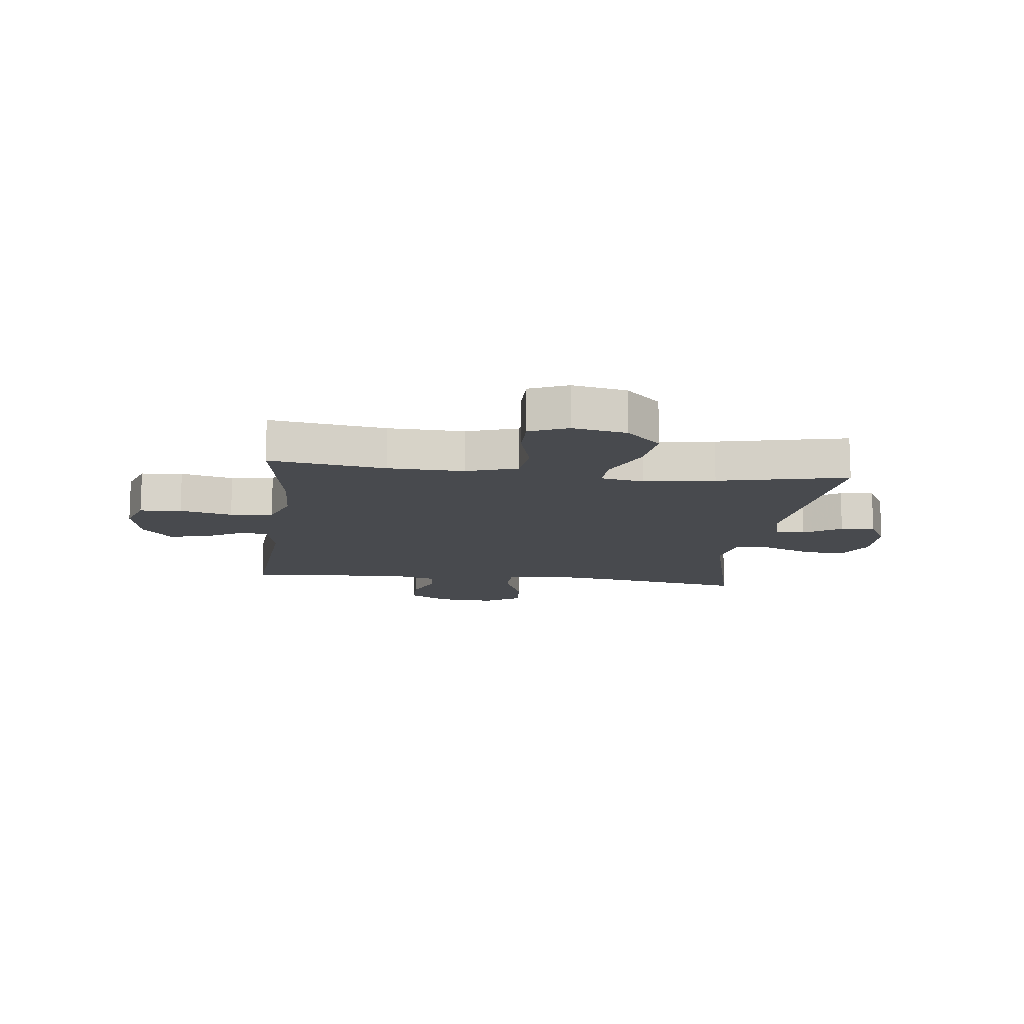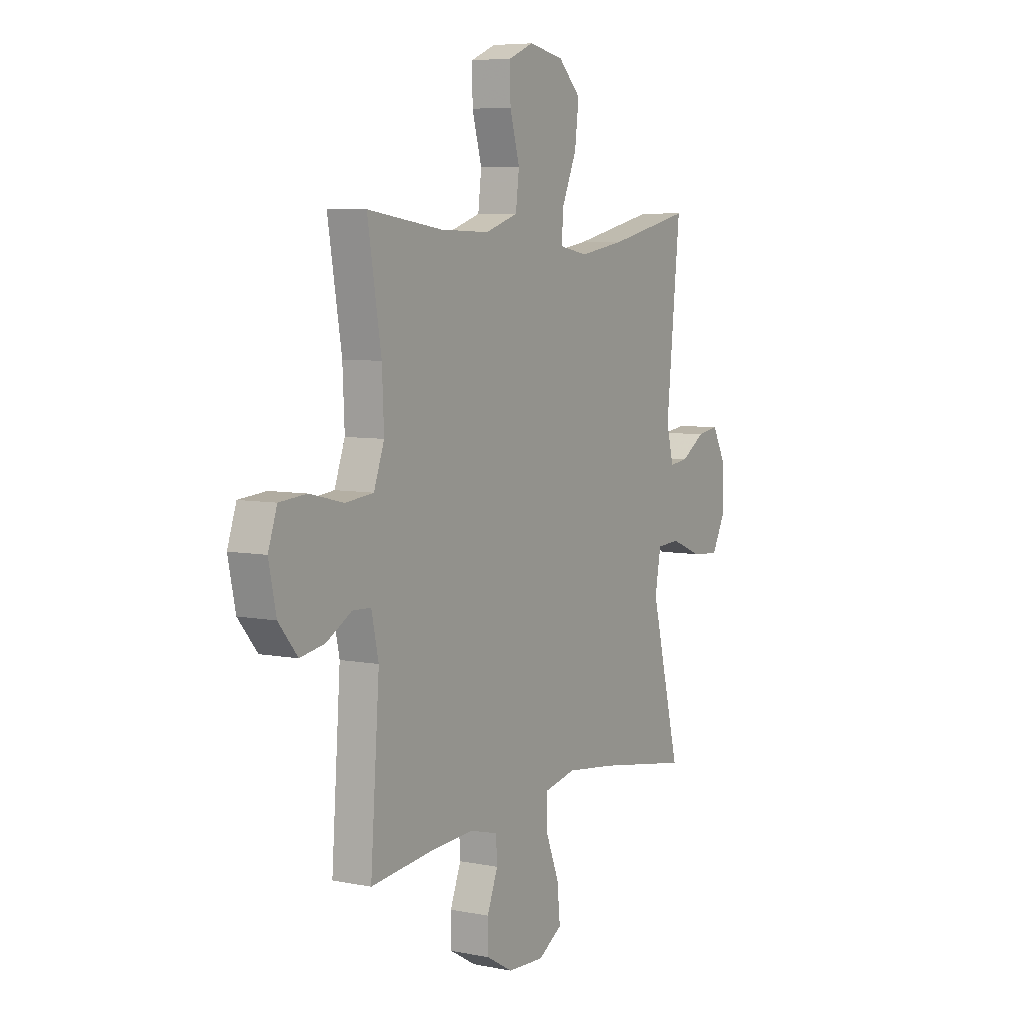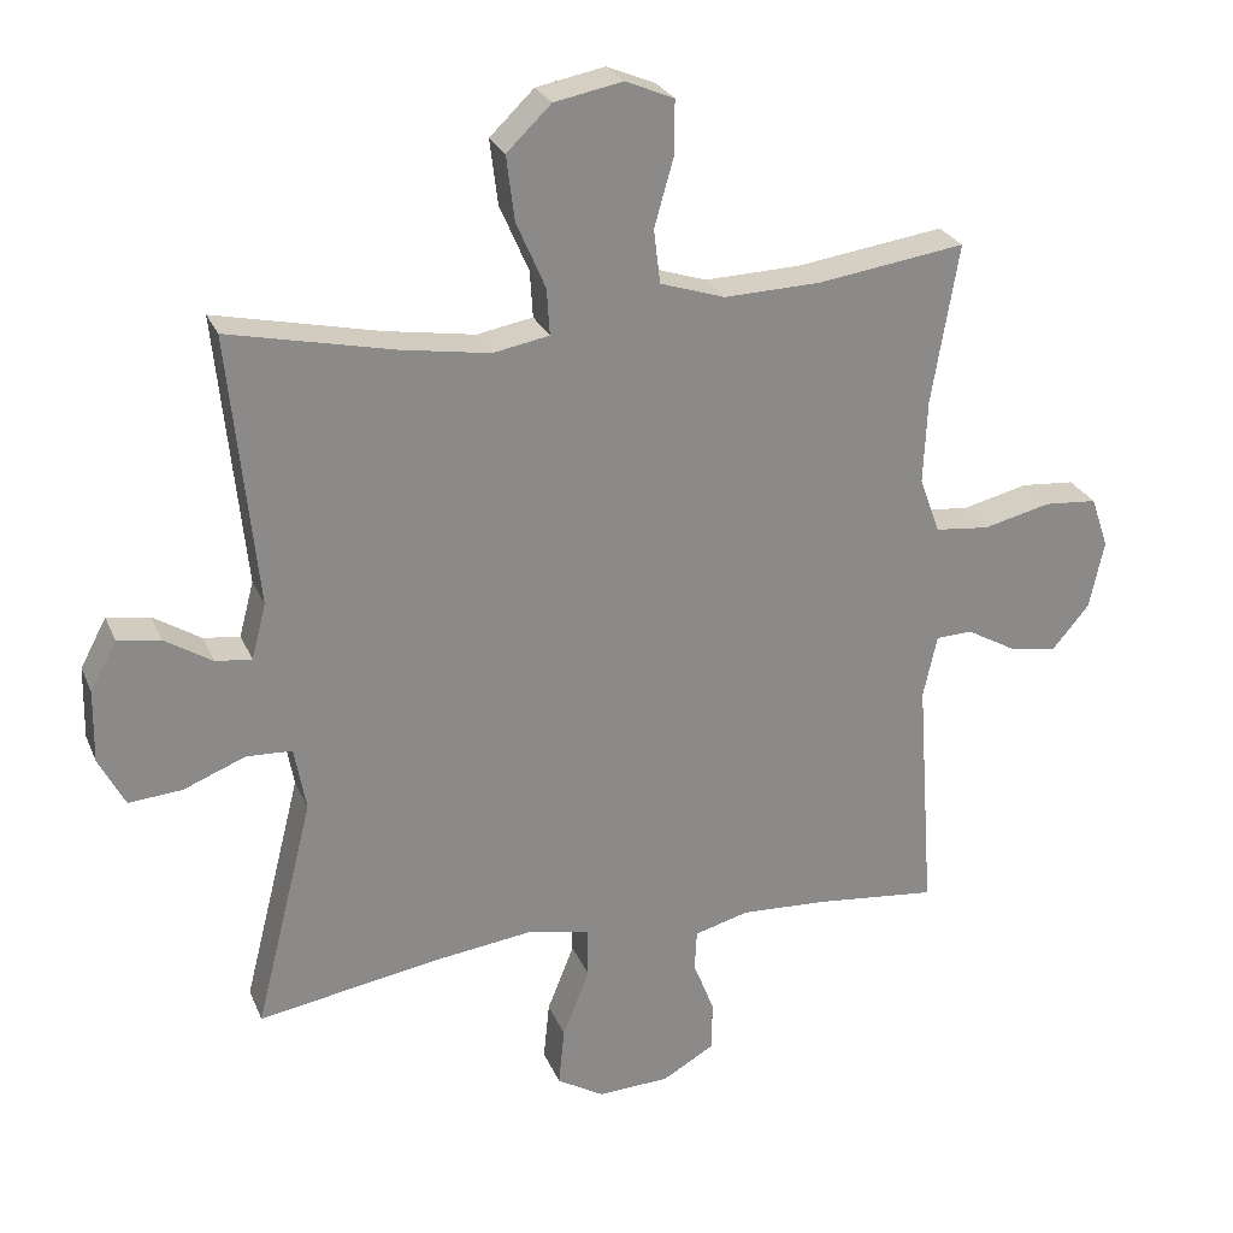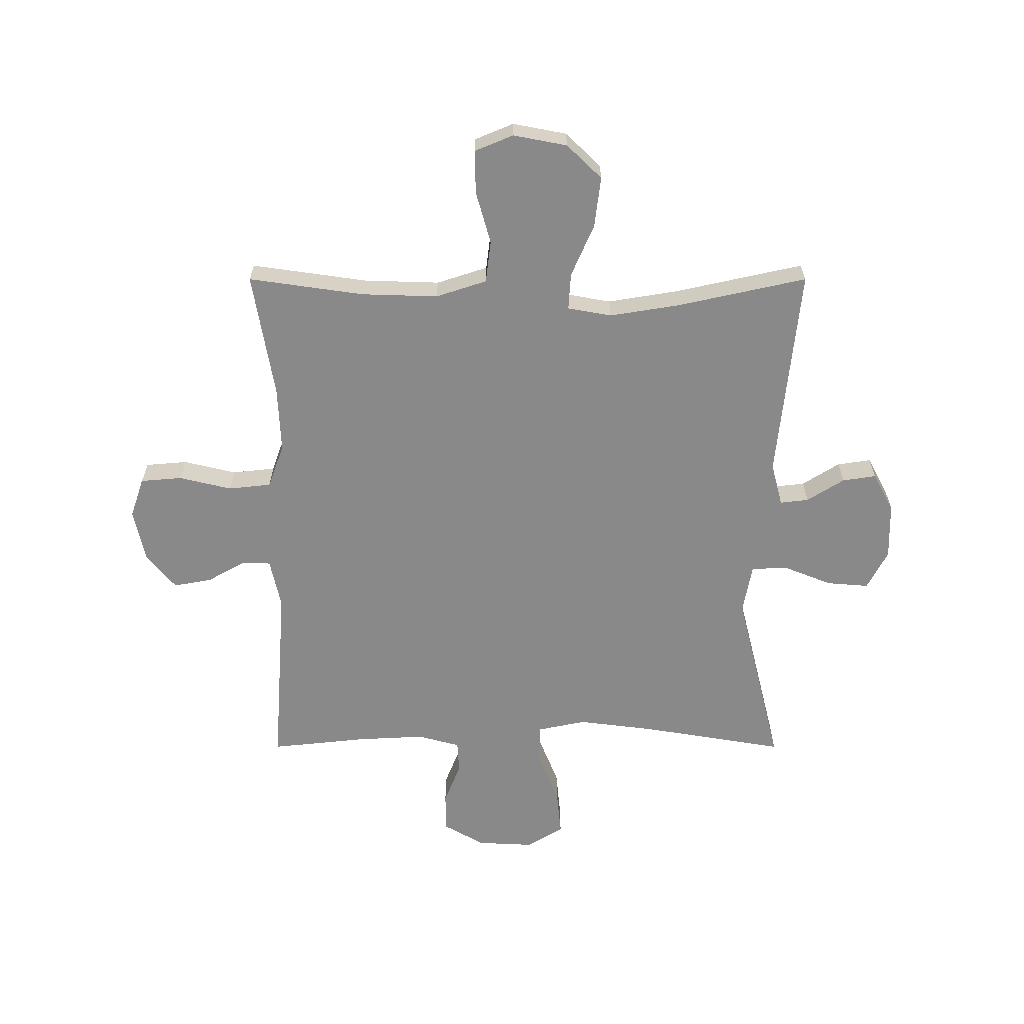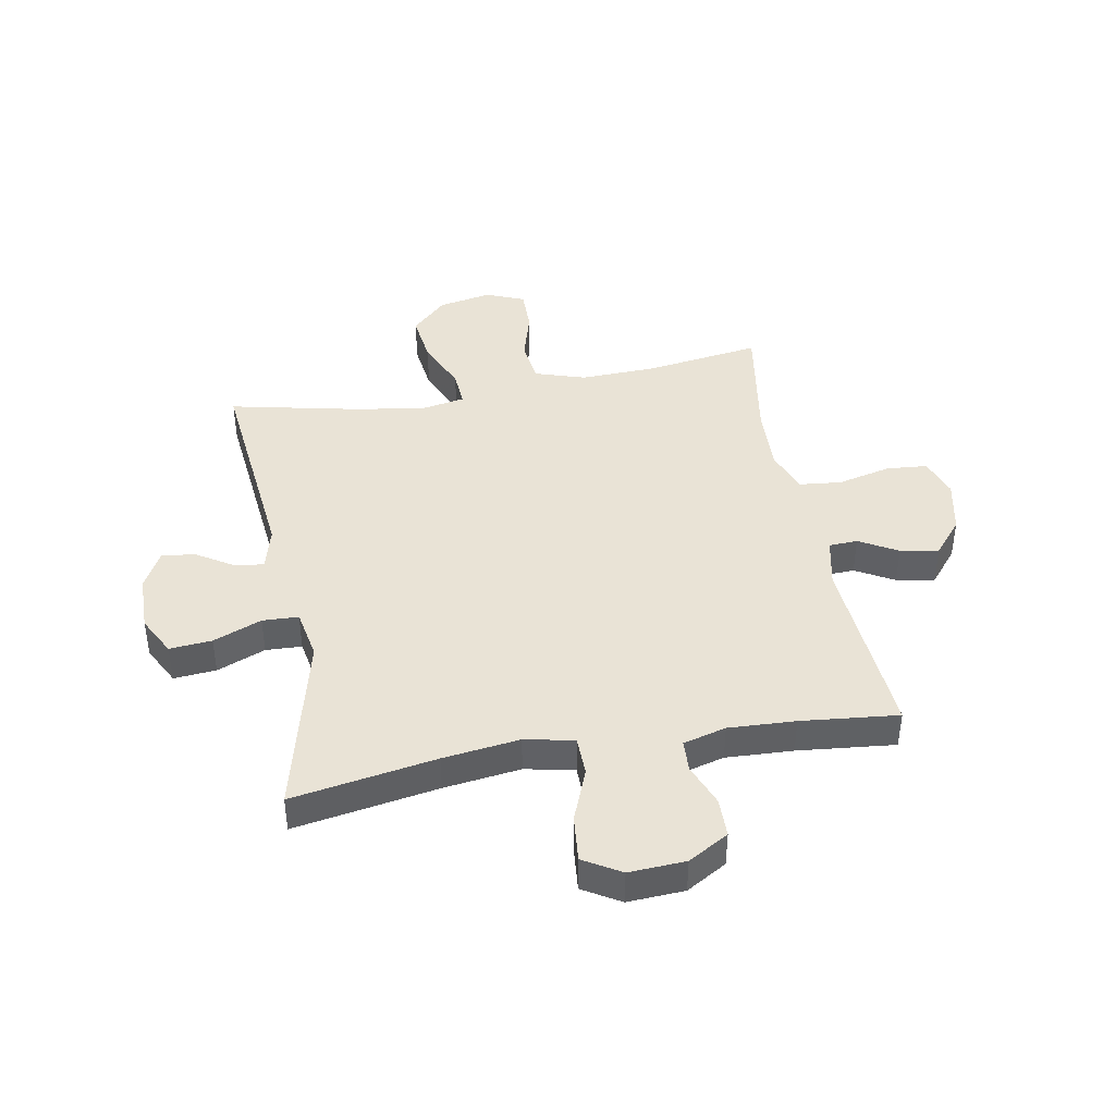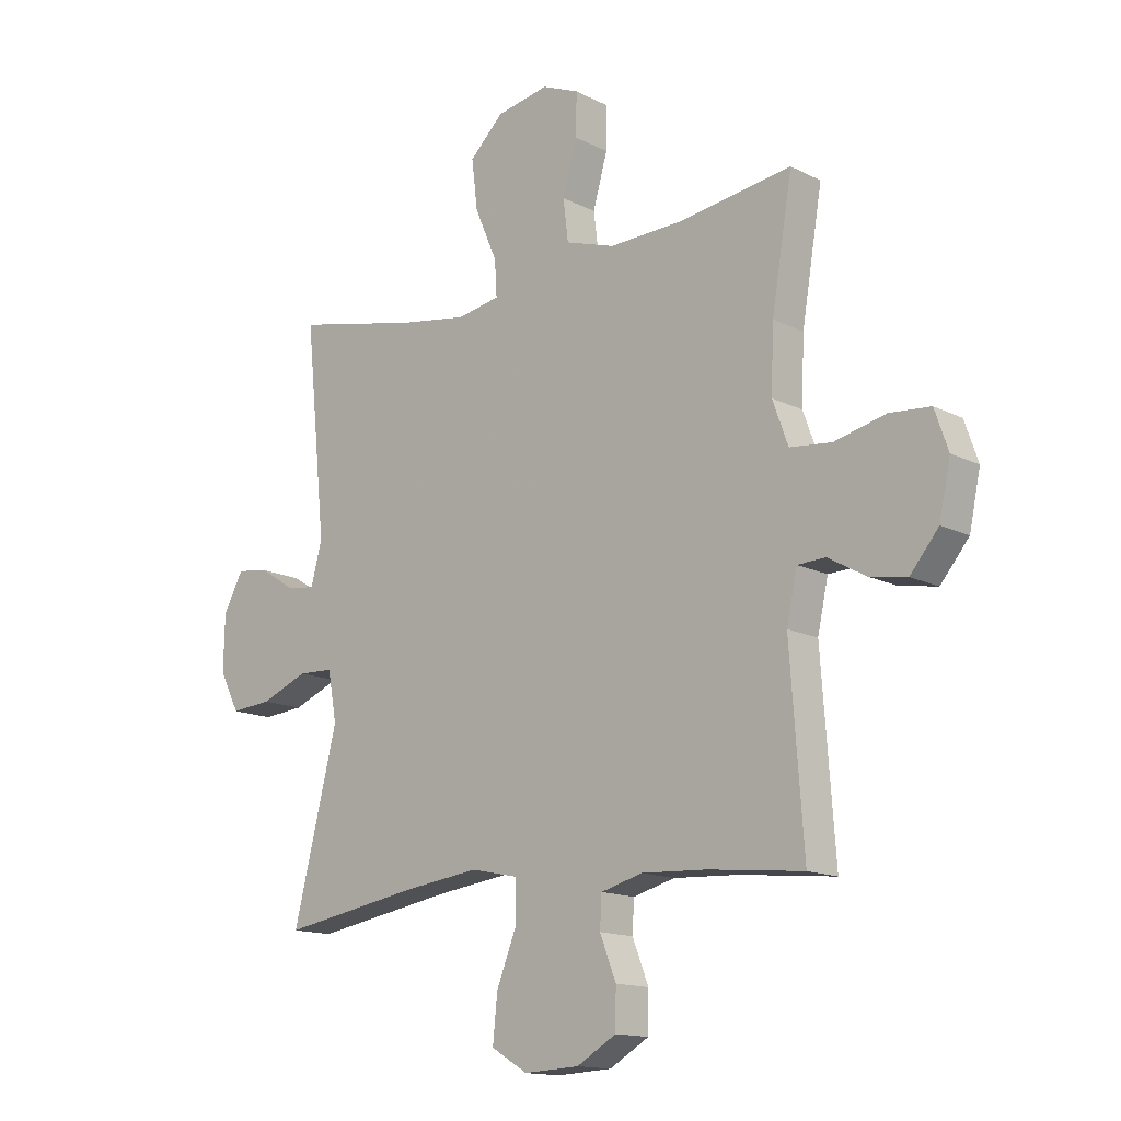
<metadata>
{"format":"obj","ext":"obj","renderer":"f3d","projection":"perspective","resolution":1024,"background":"white","views":[{"elev":-12.8,"azim":-6.9,"up":"+Y"},{"elev":6.5,"azim":-59.5,"up":"+Z"},{"elev":26.2,"azim":160.7,"up":"+Z"},{"elev":-63.1,"azim":0.0,"up":"+Y"},{"elev":42.2,"azim":169.5,"up":"+Y"},{"elev":-14.4,"azim":-137.7,"up":"+Z"}]}
</metadata>
<code>
v 0.5 0.07 0.5
v 0.462 0.07 0.126
v 0.482 0.07 0.05
v 0.532 0.07 0.056
v 0.597 0.07 0.097
v 0.656 0.07 0.106
v 0.692 0.07 0.039
v 0.694 0.07 -0.061
v 0.658 0.07 -0.13
v 0.584 0.07 -0.124
v 0.499 0.07 -0.09
v 0.436 0.07 -0.093
v 0.42 0.07 -0.181
v 0.5 0.07 -0.5
v 0.248 0.07 -0.458
v 0.114 0.07 -0.441
v 0.028 0.07 -0.459
v 0.027 0.07 -0.528
v 0.064 0.07 -0.621
v 0.072 0.07 -0.702
v 0.007 0.07 -0.741
v -0.092 0.07 -0.736
v -0.163 0.07 -0.695
v -0.164 0.07 -0.626
v -0.135 0.07 -0.552
v -0.138 0.07 -0.496
v -0.213 0.07 -0.476
v -0.33 0.07 -0.482
v -0.5 0.07 -0.5
v -0.476 0.07 -0.168
v -0.495 0.07 -0.081
v -0.545 0.07 -0.079
v -0.612 0.07 -0.117
v -0.679 0.07 -0.129
v -0.73 0.07 -0.068
v -0.75 0.07 0.026
v -0.726 0.07 0.096
v -0.653 0.07 0.102
v -0.561 0.07 0.08
v -0.486 0.07 0.088
v -0.458 0.07 0.165
v -0.463 0.07 0.28
v -0.5 0.07 0.5
v -0.297 0.07 0.471
v -0.164 0.07 0.467
v -0.075 0.07 0.496
v -0.066 0.07 0.57
v -0.092 0.07 0.662
v -0.093 0.07 0.738
v -0.026 0.07 0.766
v 0.068 0.07 0.748
v 0.129 0.07 0.689
v 0.118 0.07 0.6
v 0.078 0.07 0.508
v 0.074 0.07 0.444
v 0.151 0.07 0.43
v 0.274 0.07 0.45
v 0.5 0 0.5
v 0.462 0 0.126
v 0.482 0 0.05
v 0.532 0 0.056
v 0.597 0 0.097
v 0.656 0 0.106
v 0.692 0 0.039
v 0.694 0 -0.061
v 0.658 0 -0.13
v 0.584 0 -0.124
v 0.499 0 -0.09
v 0.436 0 -0.093
v 0.42 0 -0.181
v 0.5 0 -0.5
v 0.248 0 -0.458
v 0.114 0 -0.441
v 0.028 0 -0.459
v 0.027 0 -0.528
v 0.064 0 -0.621
v 0.072 0 -0.702
v 0.007 0 -0.741
v -0.092 0 -0.736
v -0.163 0 -0.695
v -0.164 0 -0.626
v -0.135 0 -0.552
v -0.138 0 -0.496
v -0.213 0 -0.476
v -0.33 0 -0.482
v -0.5 0 -0.5
v -0.476 0 -0.168
v -0.495 0 -0.081
v -0.545 0 -0.079
v -0.612 0 -0.117
v -0.679 0 -0.129
v -0.73 0 -0.068
v -0.75 0 0.026
v -0.726 0 0.096
v -0.653 0 0.102
v -0.561 0 0.08
v -0.486 0 0.088
v -0.458 0 0.165
v -0.463 0 0.28
v -0.5 0 0.5
v -0.297 0 0.471
v -0.164 0 0.467
v -0.075 0 0.496
v -0.066 0 0.57
v -0.092 0 0.662
v -0.093 0 0.738
v -0.026 0 0.766
v 0.068 0 0.748
v 0.129 0 0.689
v 0.118 0 0.6
v 0.078 0 0.508
v 0.074 0 0.444
v 0.151 0 0.43
v 0.274 0 0.45
f 52 53 54
f 51 52 54
f 50 51 54
f 49 50 54
f 48 49 54
f 47 48 54
f 46 47 54 55
f 45 46 55
f 44 45 55 56
f 42 43 44
f 41 42 44 56
f 37 38 39
f 36 37 39
f 35 36 39
f 34 35 39
f 33 34 39
f 32 33 39
f 31 32 39 40
f 41 56 57
f 40 41 57
f 31 40 57
f 30 31 57
f 23 24 25
f 22 23 25
f 21 22 25
f 20 21 25
f 19 20 25
f 18 19 25
f 17 18 25 26
f 13 14 15
f 12 13 15 16
f 9 10 11
f 8 9 11
f 7 8 11
f 6 7 11
f 5 6 11
f 4 5 11
f 3 4 11 12
f 12 16 17
f 3 12 17
f 2 3 17
f 57 1 2
f 30 57 2
f 29 30 2
f 28 29 2
f 27 28 2 17
f 17 26 27
f 111 110 109
f 111 109 108
f 111 108 107
f 111 107 106
f 111 106 105
f 111 105 104
f 112 111 104 103
f 112 103 102
f 113 112 102 101
f 101 100 99
f 113 101 99 98
f 96 95 94
f 96 94 93
f 96 93 92
f 96 92 91
f 96 91 90
f 96 90 89
f 97 96 89 88
f 114 113 98
f 114 98 97
f 114 97 88
f 114 88 87
f 82 81 80
f 82 80 79
f 82 79 78
f 82 78 77
f 82 77 76
f 82 76 75
f 83 82 75 74
f 72 71 70
f 73 72 70 69
f 68 67 66
f 68 66 65
f 68 65 64
f 68 64 63
f 68 63 62
f 68 62 61
f 69 68 61 60
f 74 73 69
f 74 69 60
f 74 60 59
f 59 58 114
f 59 114 87
f 59 87 86
f 59 86 85
f 74 59 85 84
f 84 83 74
f 1 58 59 2
f 2 59 60 3
f 3 60 61 4
f 4 61 62 5
f 5 62 63 6
f 6 63 64 7
f 7 64 65 8
f 8 65 66 9
f 9 66 67 10
f 10 67 68 11
f 11 68 69 12
f 12 69 70 13
f 13 70 71 14
f 14 71 72 15
f 15 72 73 16
f 16 73 74 17
f 17 74 75 18
f 18 75 76 19
f 19 76 77 20
f 20 77 78 21
f 21 78 79 22
f 22 79 80 23
f 23 80 81 24
f 24 81 82 25
f 25 82 83 26
f 26 83 84 27
f 27 84 85 28
f 28 85 86 29
f 29 86 87 30
f 30 87 88 31
f 31 88 89 32
f 32 89 90 33
f 33 90 91 34
f 34 91 92 35
f 35 92 93 36
f 36 93 94 37
f 37 94 95 38
f 38 95 96 39
f 39 96 97 40
f 40 97 98 41
f 41 98 99 42
f 42 99 100 43
f 43 100 101 44
f 44 101 102 45
f 45 102 103 46
f 46 103 104 47
f 47 104 105 48
f 48 105 106 49
f 49 106 107 50
f 50 107 108 51
f 51 108 109 52
f 52 109 110 53
f 53 110 111 54
f 54 111 112 55
f 55 112 113 56
f 56 113 114 57
f 57 114 58 1

</code>
